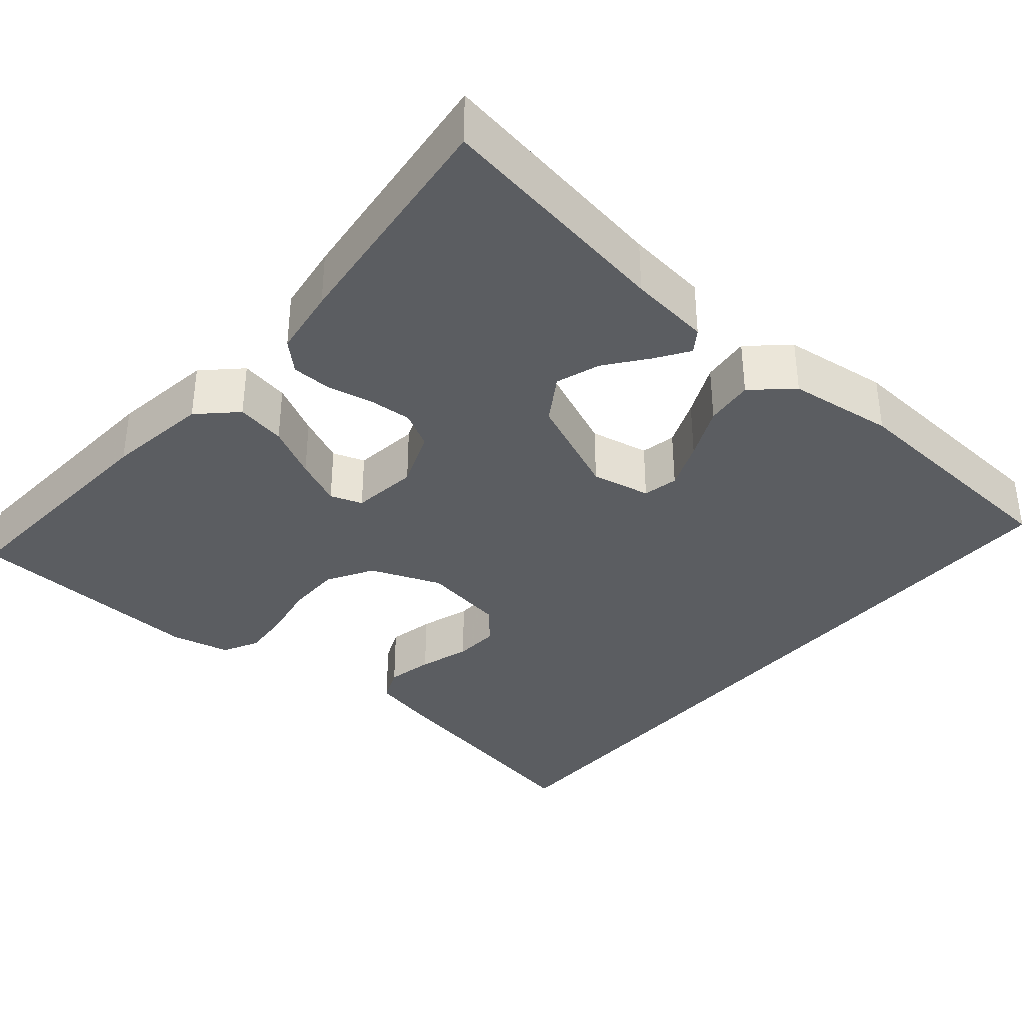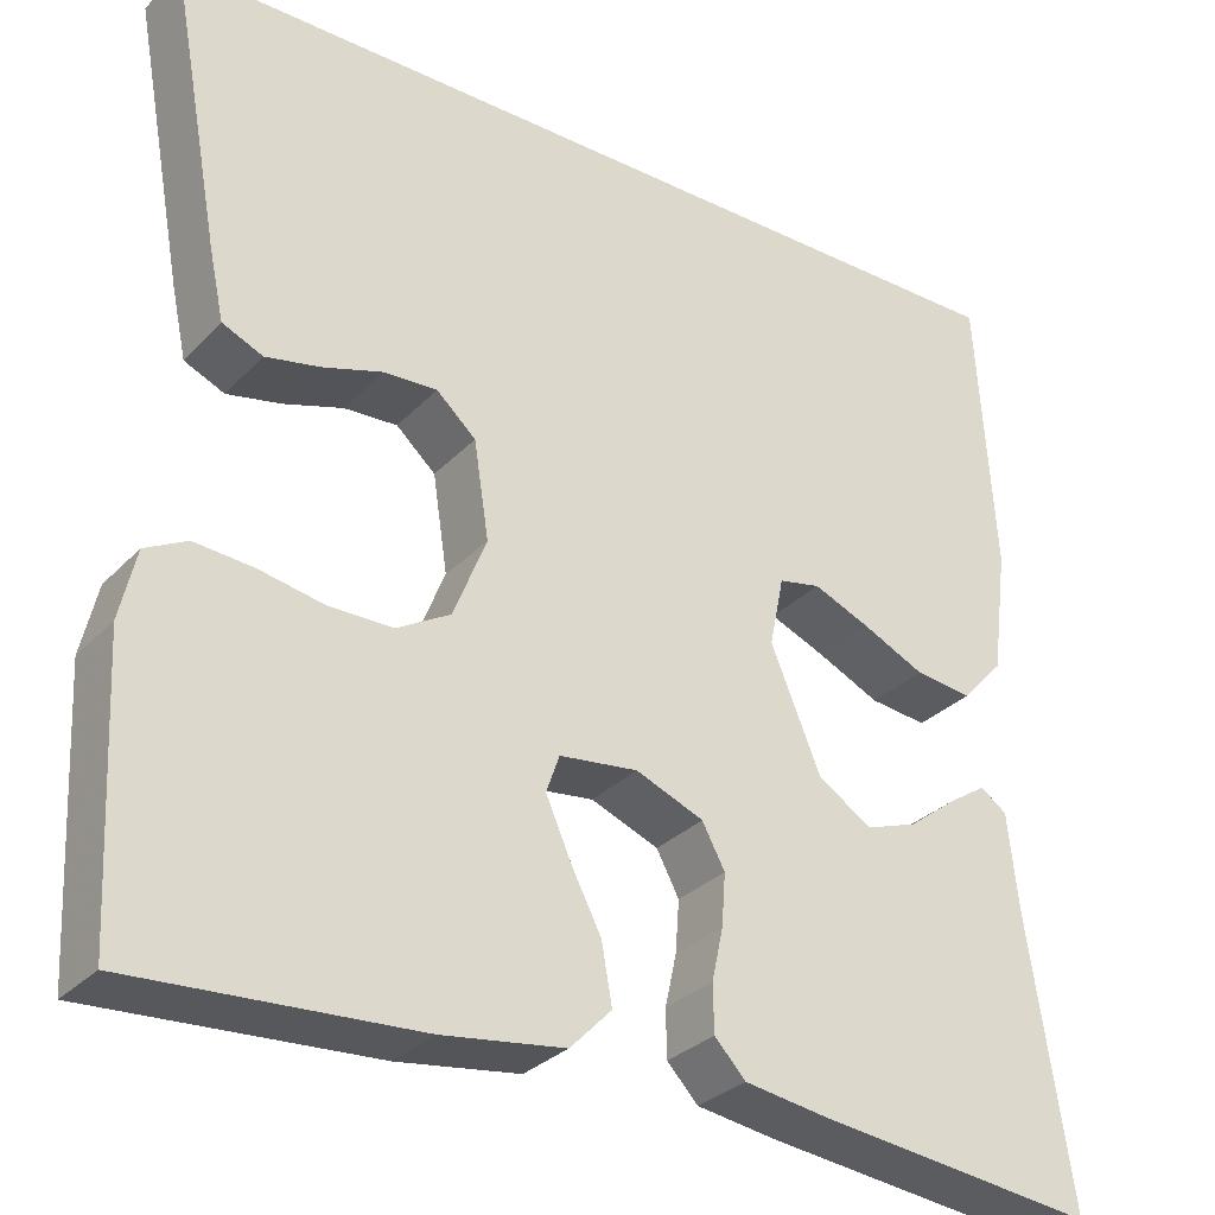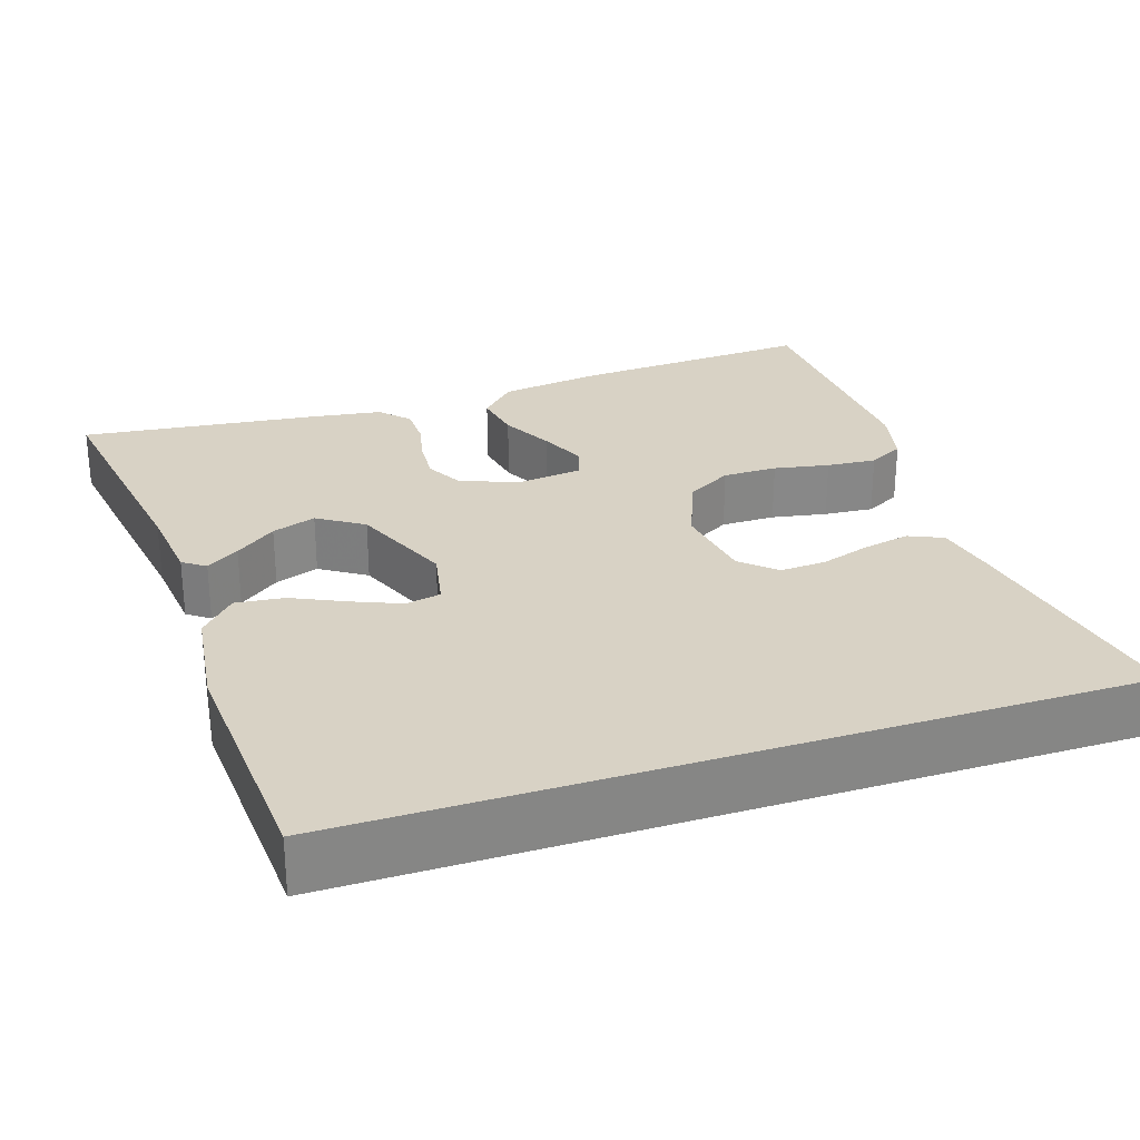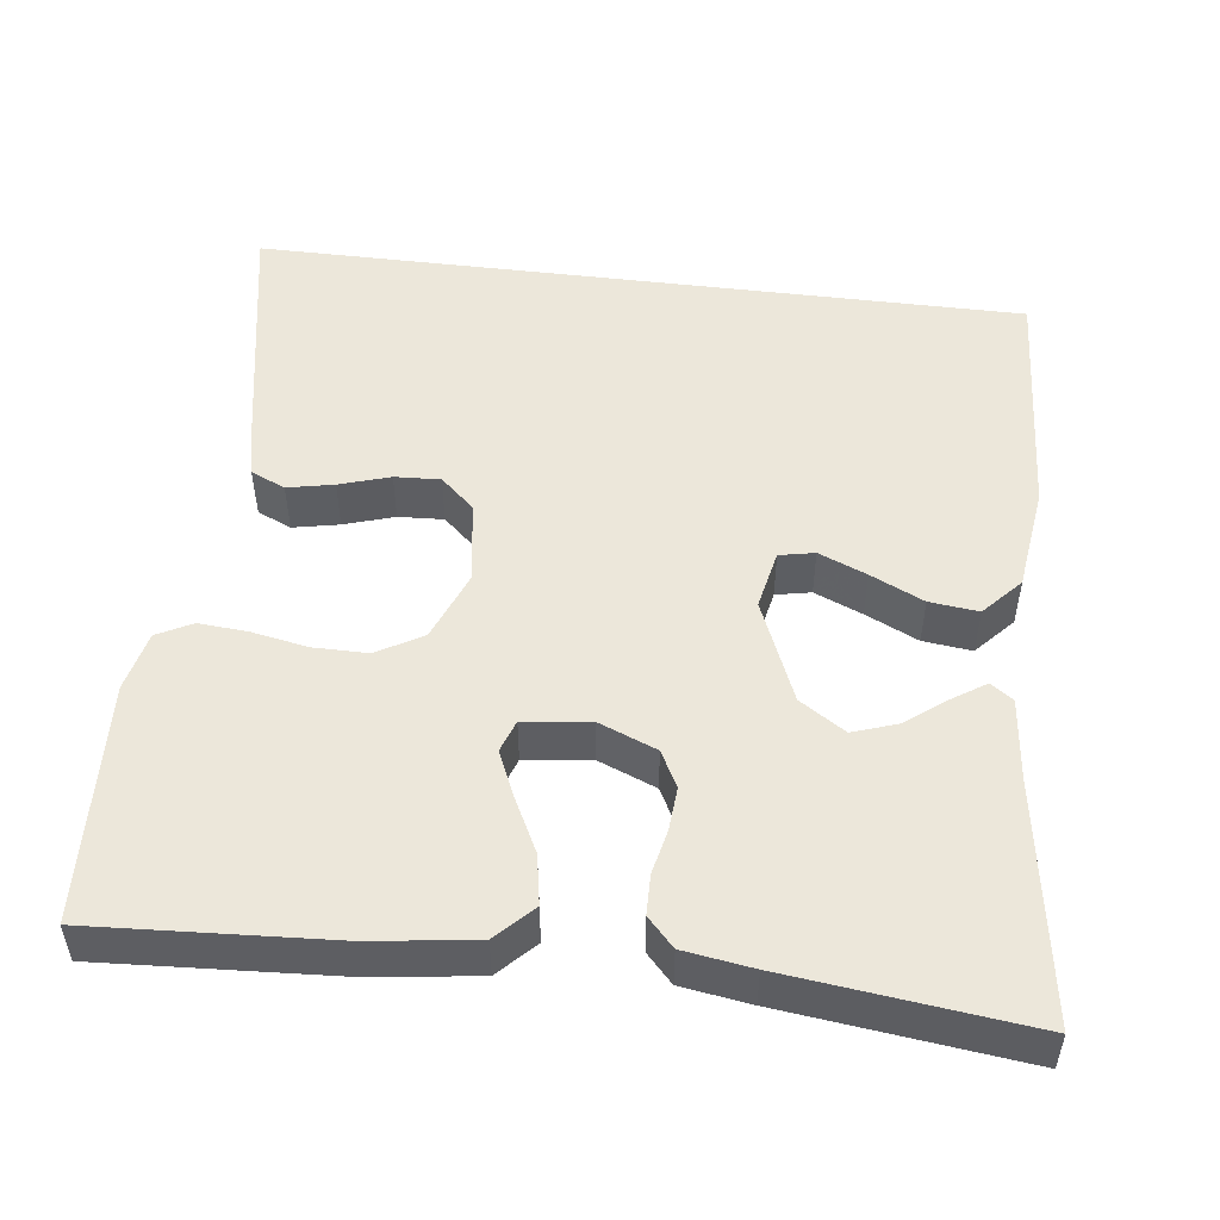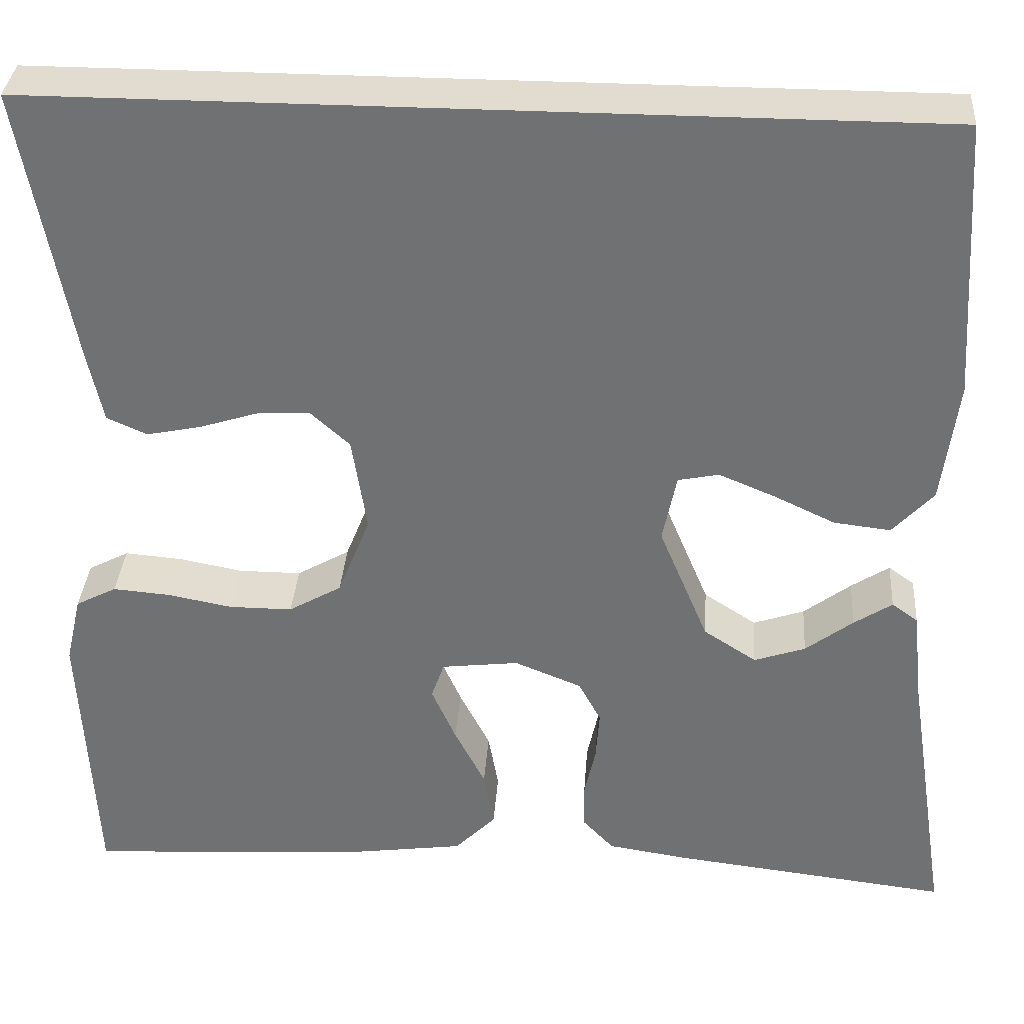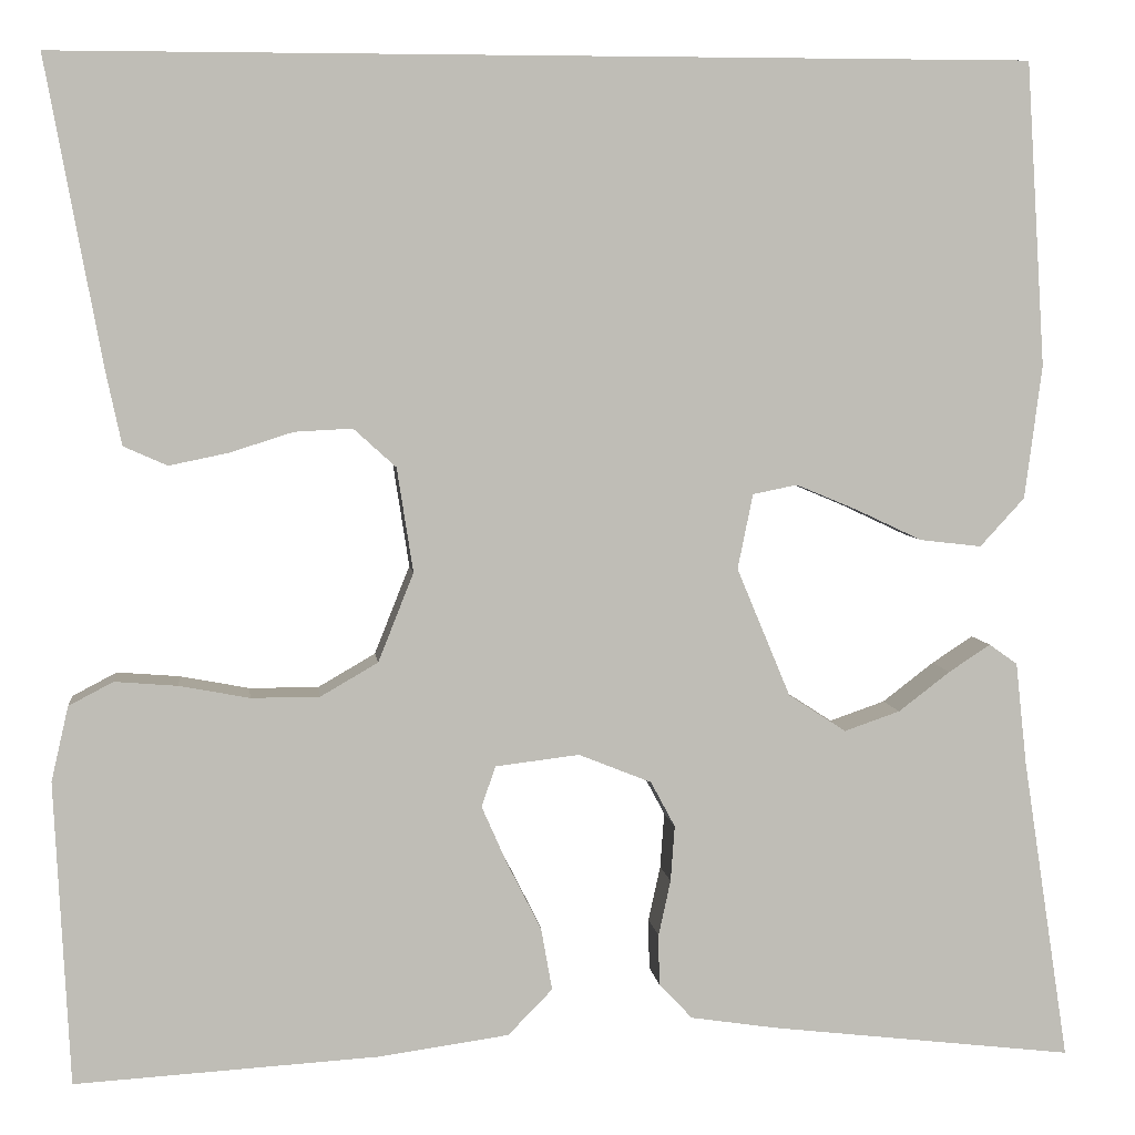
<metadata>
{"format":"obj","ext":"obj","renderer":"f3d","projection":"perspective","resolution":1024,"background":"white","views":[{"elev":-36.0,"azim":-130.5,"up":"+Y"},{"elev":-30.5,"azim":145.1,"up":"+Z"},{"elev":27.7,"azim":-18.2,"up":"+Y"},{"elev":50.8,"azim":-172.9,"up":"+Y"},{"elev":34.3,"azim":-175.9,"up":"+Z"},{"elev":5.4,"azim":173.4,"up":"+Z"}]}
</metadata>
<code>
v 0.513 0.07 0.5
v 0.458 0.07 0.2
v 0.442 0.07 0.125
v 0.399 0.07 0.106
v 0.341 0.07 0.118
v 0.278 0.07 0.138
v 0.221 0.07 0.141
v 0.179 0.07 0.103
v 0.163 0.07 0
v 0.198 0.07 -0.088
v 0.255 0.07 -0.121
v 0.323 0.07 -0.121
v 0.392 0.07 -0.108
v 0.454 0.07 -0.103
v 0.498 0.07 -0.126
v 0.515 0.07 -0.2
v 0.5 0.07 -0.5
v 0.2 0.07 -0.482
v 0.071 0.07 -0.464
v 0.027 0.07 -0.419
v 0.038 0.07 -0.357
v 0.071 0.07 -0.292
v 0.097 0.07 -0.233
v 0.083 0.07 -0.193
v 0 0.07 -0.183
v -0.072 0.07 -0.212
v -0.096 0.07 -0.257
v -0.092 0.07 -0.312
v -0.08 0.07 -0.367
v -0.081 0.07 -0.417
v -0.114 0.07 -0.452
v -0.2 0.07 -0.465
v -0.5 0.07 -0.5
v -0.454 0.07 -0.2
v -0.443 0.07 -0.099
v -0.415 0.07 -0.079
v -0.374 0.07 -0.106
v -0.323 0.07 -0.145
v -0.268 0.07 -0.164
v -0.211 0.07 -0.127
v -0.158 0.07 0
v -0.173 0.07 0.074
v -0.217 0.07 0.083
v -0.277 0.07 0.058
v -0.343 0.07 0.027
v -0.404 0.07 0.02
v -0.448 0.07 0.068
v -0.465 0.07 0.2
v -0.446 0.07 0.5
v 0.513 0 0.5
v 0.458 0 0.2
v 0.442 0 0.125
v 0.399 0 0.106
v 0.341 0 0.118
v 0.278 0 0.138
v 0.221 0 0.141
v 0.179 0 0.103
v 0.163 0 0
v 0.198 0 -0.088
v 0.255 0 -0.121
v 0.323 0 -0.121
v 0.392 0 -0.108
v 0.454 0 -0.103
v 0.498 0 -0.126
v 0.515 0 -0.2
v 0.5 0 -0.5
v 0.2 0 -0.482
v 0.071 0 -0.464
v 0.027 0 -0.419
v 0.038 0 -0.357
v 0.071 0 -0.292
v 0.097 0 -0.233
v 0.083 0 -0.193
v 0 0 -0.183
v -0.072 0 -0.212
v -0.096 0 -0.257
v -0.092 0 -0.312
v -0.08 0 -0.367
v -0.081 0 -0.417
v -0.114 0 -0.452
v -0.2 0 -0.465
v -0.5 0 -0.5
v -0.454 0 -0.2
v -0.443 0 -0.099
v -0.415 0 -0.079
v -0.374 0 -0.106
v -0.323 0 -0.145
v -0.268 0 -0.164
v -0.211 0 -0.127
v -0.158 0 0
v -0.173 0 0.074
v -0.217 0 0.083
v -0.277 0 0.058
v -0.343 0 0.027
v -0.404 0 0.02
v -0.448 0 0.068
v -0.465 0 0.2
v -0.446 0 0.5
f 44 45 46 47
f 43 44 47 48
f 42 43 48 49
f 35 36 37 38
f 34 35 38
f 34 38 39
f 33 34 39
f 32 33 39 40
f 28 29 30 31
f 27 28 31 32
f 19 20 21 22
f 19 22 23
f 18 19 23
f 17 18 23 24
f 15 16 17 24
f 12 13 14 15
f 11 12 15 24
f 3 4 5 6
f 1 2 3 6
f 1 6 7
f 42 49 1 7
f 27 32 40 41
f 26 27 41 42
f 25 26 42
f 10 11 24 25
f 9 10 25 42
f 8 9 42
f 7 8 42
f 96 95 94 93
f 97 96 93 92
f 98 97 92 91
f 87 86 85 84
f 87 84 83
f 88 87 83
f 88 83 82
f 89 88 82 81
f 80 79 78 77
f 81 80 77 76
f 71 70 69 68
f 72 71 68
f 72 68 67
f 73 72 67 66
f 73 66 65 64
f 64 63 62 61
f 73 64 61 60
f 55 54 53 52
f 55 52 51 50
f 56 55 50
f 56 50 98 91
f 90 89 81 76
f 91 90 76 75
f 91 75 74
f 74 73 60 59
f 91 74 59 58
f 91 58 57
f 91 57 56
f 1 50 51 2
f 2 51 52 3
f 3 52 53 4
f 4 53 54 5
f 5 54 55 6
f 6 55 56 7
f 7 56 57 8
f 8 57 58 9
f 9 58 59 10
f 10 59 60 11
f 11 60 61 12
f 12 61 62 13
f 13 62 63 14
f 14 63 64 15
f 15 64 65 16
f 16 65 66 17
f 17 66 67 18
f 18 67 68 19
f 19 68 69 20
f 20 69 70 21
f 21 70 71 22
f 22 71 72 23
f 23 72 73 24
f 24 73 74 25
f 25 74 75 26
f 26 75 76 27
f 27 76 77 28
f 28 77 78 29
f 29 78 79 30
f 30 79 80 31
f 31 80 81 32
f 32 81 82 33
f 33 82 83 34
f 34 83 84 35
f 35 84 85 36
f 36 85 86 37
f 37 86 87 38
f 38 87 88 39
f 39 88 89 40
f 40 89 90 41
f 41 90 91 42
f 42 91 92 43
f 43 92 93 44
f 44 93 94 45
f 45 94 95 46
f 46 95 96 47
f 47 96 97 48
f 48 97 98 49
f 49 98 50 1

</code>
